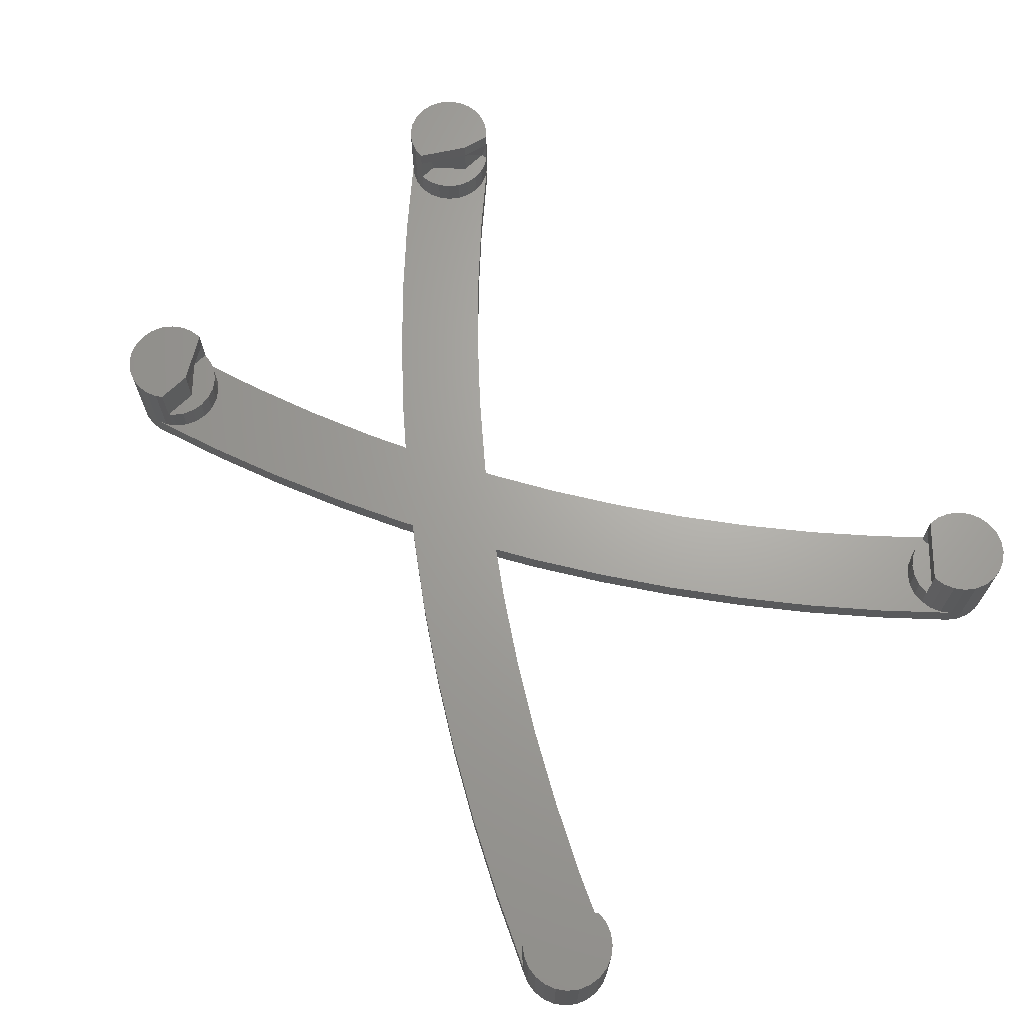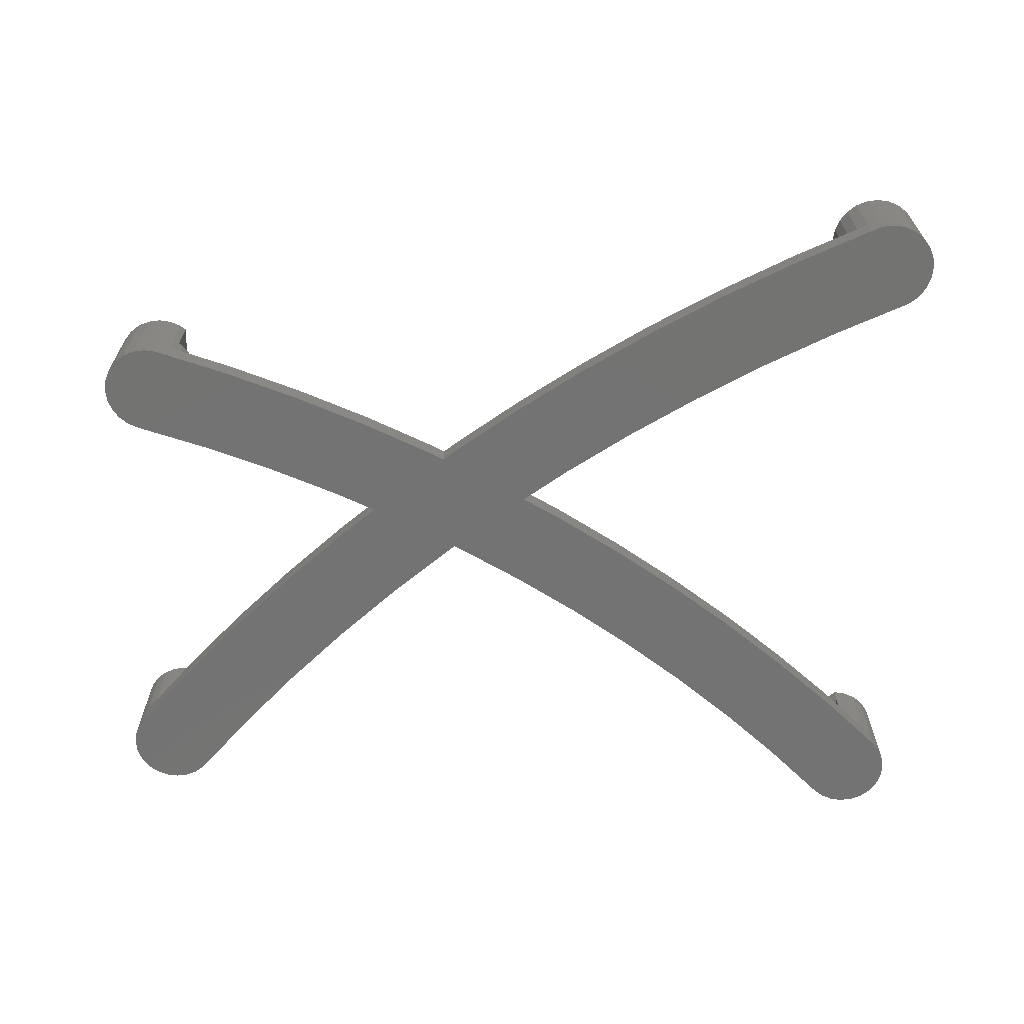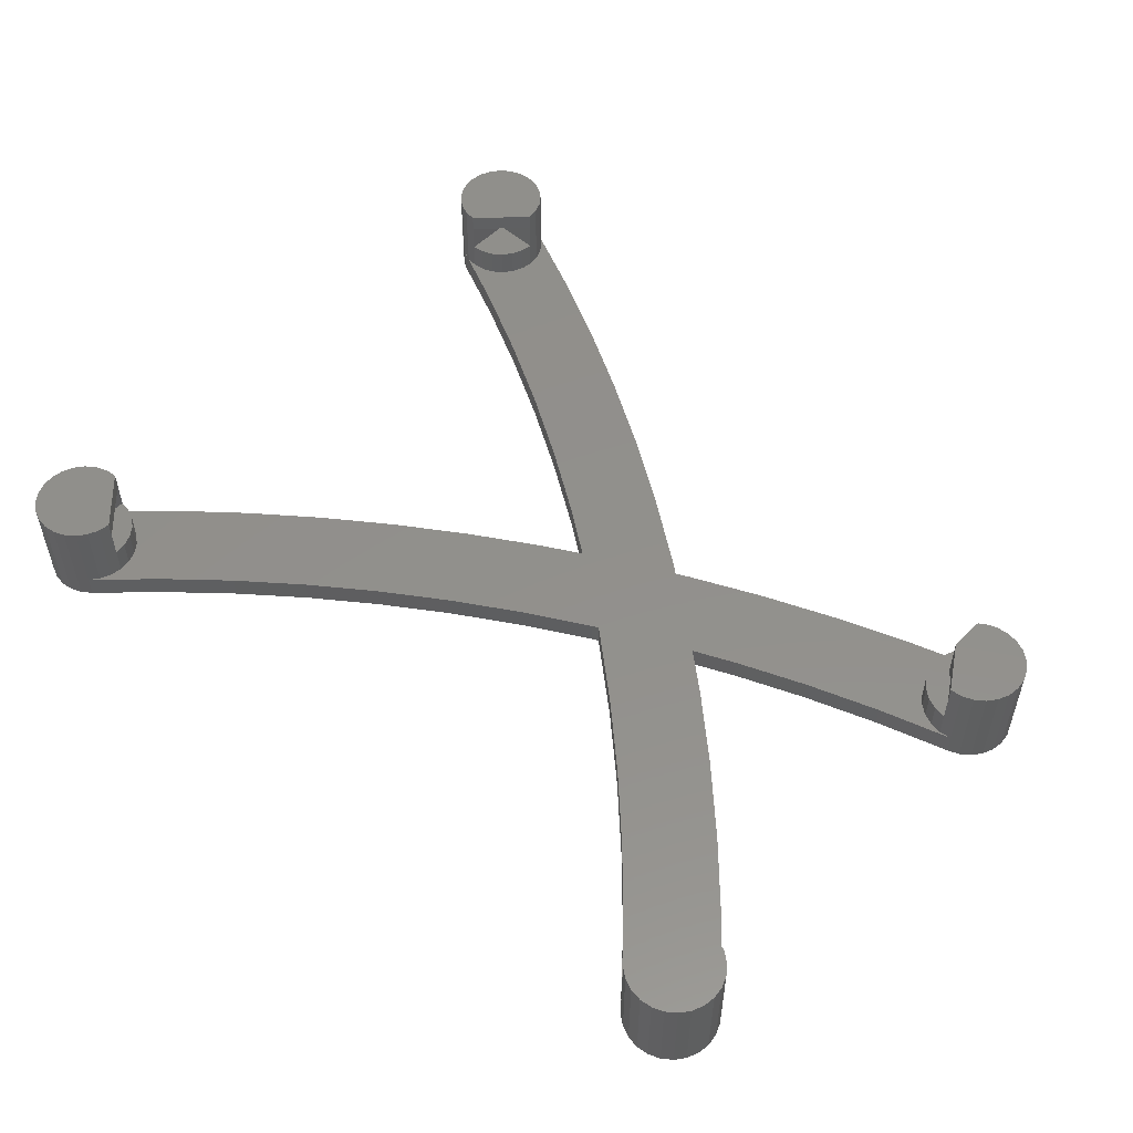
<metadata>
{"format":"stl","ext":"stl","renderer":"f3d","projection":"perspective","resolution":1024,"background":"white","views":[{"elev":67.2,"azim":-134.4,"up":"+Z"},{"elev":-65.2,"azim":179.6,"up":"+Z"},{"elev":53.0,"azim":43.4,"up":"+Z"}]}
</metadata>
<code>
# stl→obj: 332 verts, 660 faces
v -32.5 30.34 0
v -33.47 30.74 8.498
v -32.5 30.34 2
v -32.5 30.34 8.498
v -33.47 30.74 0
v -31.67 29.7 2
v -31.67 29.7 8.498
v -30.64 27.91 2
v -31.04 28.88 2
v -30.64 27.91 8.498
v -31.04 28.88 8.498
v -37.97 24.88 8.498
v -37.97 24.88 0
v -37.33 24.05 0
v -37.33 24.05 8.498
v -31.32 24.51 2
v -31.67 24.05 4.498
v -31.67 24.05 2
v -31.04 24.88 4.498
v -31.04 24.88 2
v -34.5 26.88 4.498
v -30.5 26.88 4.498
v -34.5 26.88 7
v -30.5 26.88 7
v -36.5 23.41 0
v -36.5 23.41 2
v -36.5 23.41 8.498
v -30.5 -26.87 7
v -34.5 -22.88 7
v -30.5 -26.87 8.498
v -34.5 -22.88 8.498
v -34.5 22.87 4.498
v -34.5 22.87 7
v -34.5 -26.87 4.498
v -34.5 -22.88 4.498
v -34.5 -26.87 7
v 34.5 -20.37 7
v 34.5 -21.87 7
v 32 -24.38 7
v 34.5 11.88 7
v 34.5 10.37 7
v 32 14.37 7
v -30.64 25.84 2
v -30.64 25.84 4.498
v -30.5 26.88 8.498
v -30.5 26.88 2
v -33.47 23.01 4.498
v -32.5 23.41 4.498
v 34.5 11.88 4.498
v 33.47 10.51 4.498
v 34.5 10.37 4.498
v -32.5 -23.41 4.498
v -30.5 -26.87 4.498
v -31.67 -24.05 4.498
v -31.04 -24.88 4.498
v -30.64 -25.84 4.498
v 32 14.37 4.498
v 32.5 10.91 4.498
v -33.47 -23.01 4.498
v 32 17.46 4.498
v 31.67 17.2 4.498
v 31.04 12.37 4.498
v 31.67 11.55 4.498
v 31.04 16.38 4.498
v 30.64 13.34 4.498
v 30.64 15.41 4.498
v 30.64 -25.41 4.498
v 31.04 -26.38 4.498
v 30.64 -23.34 4.498
v 30.5 14.37 4.498
v 30.5 -24.38 4.498
v 32 -24.38 4.498
v 34.5 -21.87 4.498
v 32.5 -20.91 4.498
v 31.04 -22.38 4.498
v 31.42 -26.87 4.498
v 32 -26.87 4.498
v 31.67 -21.55 4.498
v 34.5 -20.37 4.498
v 33.47 -20.51 4.498
v -34.5 22.87 8.498
v -35.53 23.01 8.498
v -35.53 23.01 2
v -34.5 22.87 2
v 31.42 -26.87 7
v -32.5 23.41 2
v -33.47 23.01 2
v 35.53 -28.24 8.498
v 36.5 -27.84 8.498
v 35.53 -20.51 8.498
v 32 14.37 8.498
v 34.5 10.37 8.498
v 32 17.46 8.498
v 35.53 10.51 8.498
v 36.5 10.91 8.498
v 35.53 18.24 8.498
v 34.5 18.38 8.498
v 32.5 17.84 8.498
v 33.47 18.24 8.498
v 37.97 12.37 8.498
v 38.36 13.34 8.498
v 37.97 16.38 8.498
v 38.36 -23.34 8.498
v 37.97 -22.38 8.498
v 38.36 -25.41 8.498
v 37.97 -26.38 8.498
v 38.5 -24.38 8.498
v 36.5 17.84 8.498
v 37.33 11.55 8.498
v 37.33 17.2 8.498
v 38.5 14.37 8.498
v 38.36 15.41 8.498
v -37.97 -28.87 8.498
v -37.33 -29.7 8.498
v -37.97 -24.88 8.498
v -35.53 -30.74 8.498
v -34.5 -30.87 8.498
v -35.53 -23.01 8.498
v -38.36 -27.91 8.498
v -38.36 -25.84 8.498
v -36.5 -30.34 8.498
v -37.33 -24.05 8.498
v -36.5 -23.41 8.498
v -38.36 27.91 8.498
v -38.5 26.88 8.498
v -38.36 25.84 8.498
v -38.5 -26.87 8.498
v -34.5 30.87 8.498
v -37.97 28.88 8.498
v -35.53 30.74 8.498
v -37.33 29.7 8.498
v -36.5 30.34 8.498
v -33.47 -30.74 8.498
v -32.5 -30.34 8.498
v -31.67 -29.7 8.498
v -31.04 -28.87 8.498
v -30.64 -27.91 8.498
v 37.33 -27.2 8.498
v 37.33 -21.55 8.498
v 36.5 -20.91 8.498
v 34.5 -20.37 8.498
v 32.5 -27.84 8.498
v 33.47 -28.24 8.498
v 32 -24.38 8.498
v 31.42 -26.87 8.498
v 31.67 -27.2 8.498
v 34.5 -28.37 8.498
v -38.5 -26.87 0
v -38.36 -25.84 0
v -37.97 -24.88 0
v -35.53 -23.01 2
v -34.5 -22.88 2
v -37.33 29.7 0
v -36.5 30.34 0
v -35.53 30.74 0
v -34.5 30.87 0
v -37.97 28.88 0
v -37.33 -24.05 2
v -37.33 -24.05 0
v -36.5 -23.41 2
v -38.5 26.88 0
v -38.36 25.84 0
v -38.36 27.91 0
v 32 17.46 2
v 32.5 17.84 2
v 35.53 10.51 2
v 35.53 10.51 0
v 36.5 10.91 0
v 37.33 11.55 0
v 37.97 12.37 0
v 38.36 13.34 0
v 38.5 14.37 0
v 38.36 15.41 0
v 37.97 16.38 0
v 37.33 17.2 0
v 34.5 18.38 0
v 35.53 18.24 0
v 36.5 17.84 0
v 33.47 18.24 2
v 30.64 13.34 2
v 31.04 12.37 2
v 31.67 11.55 2
v 31.07 12.33 2
v 30.64 15.41 2
v 30.5 14.37 2
v 32.5 10.91 2
v 31.67 17.2 2
v 31.04 16.38 2
v 33.47 18.24 0
v 33.47 10.51 2
v -33.47 -23.01 2
v -32.5 -23.41 2
v -31.67 -24.05 2
v -34.5 -30.87 0
v -33.47 -30.74 0
v -35.53 -30.74 0
v -37.97 -28.87 0
v -37.33 -29.7 0
v -30.5 -26.87 2
v -30.64 -25.84 2
v -36.5 -30.34 0
v -38.36 -27.91 0
v -30.64 -27.91 2
v -31.07 -24.83 2
v -31.04 -24.88 2
v -32.5 -30.34 0
v -31.04 -28.87 2
v -31.67 -29.7 2
v -31.67 -29.7 0
v 32.5 -27.84 0
v 33.47 -28.24 0
v 34.5 10.37 2
v 31.67 -27.2 2
v 31.42 -26.87 2
v -11.66 -12.55 2
v -6.223 -8.812 2
v -10.38 -2.288 2
v -17.34 13.85 2
v -11.22 10.18 2
v -12.92 20.46 2
v 26.87 16.07 2
v -23.6 17.29 2
v -19.32 24 2
v -5.249 6.262 2
v -6.665 16.68 2
v -0.555 12.66 2
v -1.115 3.318 2
v -29.99 20.48 2
v -25.85 27.3 2
v -22.03 -20.7 2
v -16.93 -16.52 2
v -21.68 -10.34 2
v 29.25 8.522 2
v -4.497 1.388 2
v -0.635 -5.306 2
v -32.3 -19.27 2
v 23.05 6.268 2
v 16.95 3.752 2
v 20.37 13.65 2
v 13.97 10.96 2
v 5.095 -2.038 2
v 5.603 -1.776 2
v 5.397 8.41 2
v 6.621 7.464 2
v 6.215 -2.25 2
v -27.08 -14.7 2
v 3.853 -2.746 2
v 11.69 -6.834 2
v 13.38 2.102 2
v 7.693 8.018 2
v -16.11 -6.2 2
v -26.95 -25.1 2
v -2.895 2.302 2
v 16.98 -11.63 2
v 13.62 1.896 2
v 22.22 -5.654 2
v 16.79 -0.754 2
v 22.08 -16.63 2
v 26.98 -21.82 2
v 30.64 -25.41 2
v 27.46 -10.76 2
v 32.49 -16.06 2
v 31.32 -22.01 2
v 31.67 -21.55 2
v 36.5 -20.91 2
v 35.53 -20.51 2
v 31.04 -26.38 2
v 30.64 -23.34 2
v 37.33 -21.55 2
v 34.5 -20.37 2
v 30.5 -24.38 2
v 33.47 -20.51 2
v 32.5 -20.91 2
v 31.04 -22.38 2
v 36.5 -27.84 0
v 37.33 -27.2 0
v 38.36 -25.41 0
v 38.5 -24.38 0
v 37.97 -26.38 0
v 38.36 -23.34 0
v 35.53 -28.24 0
v 37.97 -22.38 0
v 37.33 -21.55 0
v 31.67 -27.2 0
v 34.5 -28.37 0
v 13.62 1.896 0
v 16.79 -0.754 0
v 6.621 7.464 0
v 7.693 8.018 0
v 23.05 6.268 0
v 29.25 8.522 0
v 16.95 3.752 0
v 22.22 -5.654 0
v 27.46 -10.76 0
v 32.49 -16.06 0
v 26.87 16.07 0
v 13.38 2.102 0
v 13.97 10.96 0
v 20.37 13.65 0
v 5.397 8.41 0
v -6.223 -8.812 0
v -0.635 -5.306 0
v -16.93 -16.52 0
v -11.66 -12.55 0
v -26.95 -25.1 0
v -22.03 -20.7 0
v -32.3 -19.27 0
v -25.85 27.3 0
v -19.32 24 0
v -6.665 16.68 0
v -0.555 12.66 0
v -29.99 20.48 0
v -21.68 -10.34 0
v 3.853 -2.746 0
v -1.115 3.318 0
v -5.249 6.262 0
v 6.215 -2.25 0
v 5.603 -1.776 0
v 11.69 -6.834 0
v 5.095 -2.038 0
v 22.08 -16.63 0
v 16.98 -11.63 0
v -10.38 -2.288 0
v -16.11 -6.2 0
v -23.6 17.29 0
v -11.22 10.18 0
v -17.34 13.85 0
v -12.92 20.46 0
v -27.08 -14.7 0
v 26.98 -21.82 0
v -4.497 1.388 0
v -2.895 2.302 0
f 1 2 3
f 4 3 2
f 5 2 1
f 3 4 6
f 7 6 4
f 8 9 10
f 11 10 9
f 9 6 11
f 7 11 6
f 12 13 14
f 14 15 12
f 16 17 18
f 17 16 19
f 19 16 20
f 21 22 23
f 24 23 22
f 14 25 26
f 14 26 15
f 27 15 26
f 28 29 30
f 31 30 29
f 32 21 33
f 23 33 21
f 34 35 36
f 29 36 35
f 37 38 39
f 40 41 42
f 33 23 24
f 36 29 28
f 20 43 19
f 44 19 43
f 24 8 45
f 10 45 8
f 22 8 24
f 46 8 22
f 22 47 48
f 32 47 21
f 22 17 19
f 22 48 17
f 49 50 51
f 22 19 44
f 22 21 47
f 52 53 54
f 54 53 55
f 55 53 56
f 49 57 58
f 59 53 52
f 34 53 35
f 35 53 59
f 60 61 57
f 62 63 64
f 49 58 50
f 65 62 66
f 64 66 62
f 67 68 69
f 63 58 57
f 66 70 65
f 69 71 67
f 63 57 61
f 61 64 63
f 72 73 74
f 75 69 68
f 76 77 78
f 72 78 77
f 68 76 75
f 74 78 72
f 78 75 76
f 79 80 73
f 74 73 80
f 81 82 33
f 83 32 82
f 32 33 82
f 83 84 32
f 34 36 53
f 76 85 77
f 28 53 36
f 17 48 86
f 86 18 17
f 48 47 87
f 87 86 48
f 43 46 44
f 22 44 46
f 47 32 84
f 84 87 47
f 88 89 90
f 91 92 93
f 94 95 96
f 92 94 97
f 93 92 98
f 98 92 99
f 100 101 102
f 103 104 105
f 106 105 104
f 105 107 103
f 108 96 95
f 96 97 94
f 97 99 92
f 109 100 110
f 101 111 112
f 102 110 100
f 95 109 108
f 110 108 109
f 112 102 101
f 113 114 115
f 116 117 118
f 119 113 120
f 114 121 122
f 115 120 113
f 121 116 123
f 124 125 126
f 120 127 119
f 81 45 128
f 118 123 116
f 12 15 129
f 123 122 121
f 122 115 114
f 82 81 130
f 129 124 12
f 131 129 15
f 27 82 132
f 126 12 124
f 132 131 27
f 130 132 82
f 15 27 131
f 30 133 134
f 117 133 31
f 30 31 133
f 30 134 135
f 31 118 117
f 30 135 136
f 30 136 137
f 128 45 2
f 2 45 4
f 4 45 7
f 128 130 81
f 7 45 11
f 138 106 139
f 11 45 10
f 89 138 140
f 139 140 138
f 140 90 89
f 141 142 143
f 104 139 106
f 144 145 146
f 146 142 144
f 141 144 142
f 147 88 141
f 141 143 147
f 90 141 88
f 82 27 26
f 26 83 82
f 45 33 24
f 33 45 81
f 148 127 149
f 120 149 127
f 115 150 149
f 149 120 115
f 151 118 152
f 152 118 35
f 35 118 29
f 31 29 118
f 153 131 154
f 132 154 131
f 155 130 156
f 128 156 130
f 156 128 5
f 2 5 128
f 131 153 157
f 157 129 131
f 150 115 122
f 158 159 150
f 122 158 150
f 160 123 151
f 118 151 123
f 158 122 160
f 123 160 122
f 125 161 162
f 162 126 125
f 124 163 161
f 161 125 124
f 126 162 13
f 13 12 126
f 129 157 163
f 163 124 129
f 154 132 155
f 130 155 132
f 98 164 60
f 98 60 93
f 164 98 165
f 95 94 166
f 167 168 166
f 95 166 168
f 100 169 170
f 169 100 109
f 170 101 100
f 101 170 171
f 168 169 95
f 109 95 169
f 111 171 172
f 171 111 101
f 173 102 112
f 102 173 174
f 112 172 173
f 172 112 111
f 174 110 102
f 110 174 175
f 176 96 177
f 96 176 97
f 108 177 96
f 177 108 178
f 165 99 179
f 99 165 98
f 65 180 181
f 181 62 65
f 62 182 63
f 182 62 183
f 183 62 181
f 66 184 185
f 185 70 66
f 58 63 182
f 182 186 58
f 61 187 188
f 188 64 61
f 97 179 99
f 97 189 179
f 189 97 176
f 64 188 184
f 184 66 64
f 70 185 180
f 180 65 70
f 178 110 175
f 110 178 108
f 187 61 164
f 60 164 61
f 50 58 186
f 186 190 50
f 152 35 191
f 59 191 35
f 192 52 193
f 54 193 52
f 133 117 194
f 194 195 133
f 117 116 196
f 196 194 117
f 113 197 198
f 198 114 113
f 199 200 53
f 56 53 200
f 121 114 198
f 198 201 121
f 119 202 197
f 197 113 119
f 203 199 137
f 53 137 199
f 28 137 53
f 30 137 28
f 191 59 192
f 52 192 59
f 204 55 205
f 55 204 54
f 54 204 193
f 116 121 201
f 201 196 116
f 127 148 202
f 202 119 127
f 200 205 56
f 55 56 205
f 134 133 195
f 195 206 134
f 207 203 136
f 137 136 203
f 206 208 134
f 206 209 208
f 135 134 208
f 208 207 135
f 136 135 207
f 210 211 142
f 143 142 211
f 51 50 190
f 190 212 51
f 42 57 49
f 49 40 42
f 38 73 72
f 72 39 38
f 144 39 85
f 85 145 144
f 213 146 214
f 76 214 146
f 85 76 146
f 145 85 146
f 141 37 39
f 39 144 141
f 215 216 217
f 218 219 220
f 165 221 164
f 222 218 223
f 219 224 225
f 220 223 218
f 226 224 227
f 228 222 229
f 230 231 232
f 229 8 46
f 223 229 222
f 233 212 190
f 234 217 216
f 226 227 235
f 179 221 165
f 226 225 224
f 225 220 219
f 233 166 212
f 233 182 183
f 233 190 186
f 233 186 182
f 26 228 83
f 229 9 8
f 229 46 228
f 229 6 9
f 87 228 86
f 229 3 6
f 236 160 151
f 237 233 221
f 238 237 239
f 233 181 180
f 184 221 233
f 221 239 237
f 239 240 238
f 164 221 187
f 187 221 188
f 241 242 243
f 244 242 245
f 188 221 184
f 246 204 205
f 244 243 242
f 83 228 84
f 243 226 247
f 240 248 249
f 249 238 240
f 245 248 244
f 240 250 248
f 244 248 250
f 16 228 20
f 18 228 16
f 86 228 18
f 216 235 234
f 184 233 185
f 84 228 87
f 20 228 43
f 236 191 192
f 231 215 251
f 217 251 215
f 233 183 181
f 233 180 185
f 246 205 200
f 235 247 226
f 208 252 207
f 207 252 203
f 232 252 230
f 203 252 199
f 246 193 204
f 236 151 152
f 43 228 46
f 253 235 227
f 251 232 231
f 232 246 252
f 199 252 246
f 246 200 199
f 249 254 255
f 256 257 254
f 256 254 258
f 255 254 257
f 248 254 249
f 259 260 261
f 258 259 256
f 261 256 259
f 236 152 191
f 236 158 160
f 246 236 193
f 192 193 236
f 262 263 264
f 265 262 266
f 259 267 260
f 262 261 268
f 269 262 265
f 266 262 270
f 268 261 271
f 270 262 272
f 261 260 271
f 259 214 267
f 259 213 214
f 264 273 262
f 272 262 273
f 262 268 274
f 243 247 241
f 262 274 263
f 234 235 253
f 94 41 51
f 212 166 51
f 94 51 166
f 94 92 41
f 275 276 89
f 138 89 276
f 107 277 278
f 277 107 105
f 276 106 138
f 106 276 279
f 278 103 107
f 103 278 280
f 40 49 51
f 51 41 40
f 37 79 73
f 73 38 37
f 281 275 88
f 89 88 275
f 104 280 282
f 280 104 103
f 279 105 106
f 105 279 277
f 282 139 104
f 269 282 283
f 139 282 269
f 39 72 77
f 93 60 57
f 42 91 93
f 57 42 93
f 142 146 213
f 284 210 213
f 142 213 210
f 285 281 147
f 88 147 281
f 211 285 143
f 147 143 285
f 265 139 269
f 139 265 140
f 140 266 90
f 266 140 265
f 270 90 266
f 90 270 79
f 90 79 37
f 90 37 141
f 91 42 41
f 41 92 91
f 286 255 287
f 257 287 255
f 69 268 271
f 271 71 69
f 288 244 289
f 250 289 244
f 71 271 260
f 260 67 71
f 233 237 290
f 290 291 233
f 237 238 292
f 292 290 237
f 78 274 75
f 274 78 263
f 263 78 264
f 67 260 267
f 267 68 67
f 293 256 294
f 261 294 256
f 283 295 269
f 262 269 295
f 264 78 273
f 74 273 78
f 296 221 189
f 179 189 221
f 297 249 286
f 255 286 249
f 75 274 268
f 268 69 75
f 68 267 214
f 214 76 68
f 289 250 298
f 240 298 250
f 299 239 296
f 221 296 239
f 287 257 293
f 256 293 257
f 295 294 262
f 261 262 294
f 79 272 80
f 272 79 270
f 273 74 272
f 80 272 74
f 298 240 299
f 239 299 240
f 238 249 297
f 297 292 238
f 300 243 288
f 244 288 243
f 166 233 291
f 291 167 166
f 235 216 301
f 301 302 235
f 215 231 303
f 303 304 215
f 230 252 305
f 305 306 230
f 159 158 307
f 236 307 158
f 308 229 309
f 223 309 229
f 310 225 311
f 226 311 225
f 13 157 14
f 14 153 25
f 162 163 13
f 157 13 163
f 170 174 171
f 163 162 161
f 277 280 278
f 149 202 148
f 307 196 201
f 283 276 275
f 25 154 312
f 159 198 150
f 154 155 312
f 154 25 153
f 153 14 157
f 283 281 285
f 283 275 281
f 283 211 210
f 283 285 211
f 168 178 169
f 283 210 295
f 279 282 277
f 280 277 282
f 282 279 283
f 276 283 279
f 155 156 312
f 306 313 303
f 302 311 314
f 300 314 311
f 311 315 316
f 311 302 315
f 311 316 310
f 288 317 318
f 317 288 319
f 300 320 314
f 293 321 322
f 206 307 209
f 288 318 300
f 320 300 318
f 323 304 324
f 312 308 325
f 156 5 312
f 326 310 316
f 309 325 308
f 308 312 1
f 5 1 312
f 325 309 327
f 327 328 326
f 310 326 328
f 313 305 329
f 328 327 309
f 307 201 159
f 307 194 196
f 198 159 201
f 209 329 305
f 197 150 198
f 307 195 194
f 329 209 307
f 307 206 195
f 150 197 149
f 202 149 197
f 298 297 319
f 284 295 210
f 286 287 322
f 297 298 292
f 293 322 287
f 313 306 305
f 319 297 322
f 297 286 322
f 321 293 330
f 291 189 167
f 330 294 284
f 295 284 294
f 294 330 293
f 324 303 313
f 303 324 304
f 331 332 302
f 169 175 170
f 304 323 301
f 301 331 302
f 332 315 302
f 331 301 323
f 167 177 168
f 178 168 177
f 189 176 167
f 290 296 291
f 177 167 176
f 174 170 175
f 173 171 174
f 175 169 178
f 171 173 172
f 299 292 298
f 288 289 319
f 298 319 289
f 189 291 296
f 292 299 290
f 296 290 299
f 311 226 300
f 243 300 226
f 307 236 329
f 246 329 236
f 328 220 310
f 225 310 220
f 216 215 304
f 304 301 216
f 313 232 324
f 251 324 232
f 252 208 209
f 209 305 252
f 309 223 328
f 220 328 223
f 329 246 313
f 232 313 246
f 231 230 306
f 306 303 231
f 323 217 331
f 234 331 217
f 324 251 323
f 217 323 251
f 1 3 308
f 229 308 3
f 327 326 218
f 219 218 326
f 315 332 227
f 331 227 332
f 253 331 234
f 227 331 253
f 316 315 224
f 227 224 315
f 326 316 219
f 224 219 316
f 325 327 222
f 218 222 327
f 318 317 242
f 245 242 317
f 25 312 26
f 228 26 312
f 312 325 228
f 222 228 325
f 284 213 330
f 259 330 213
f 319 322 248
f 254 248 322
f 330 259 321
f 258 321 259
f 302 314 235
f 320 235 314
f 247 235 320
f 241 247 320
f 320 318 241
f 242 241 318
f 317 319 245
f 248 245 319
f 322 321 254
f 258 254 321
f 77 85 39

</code>
